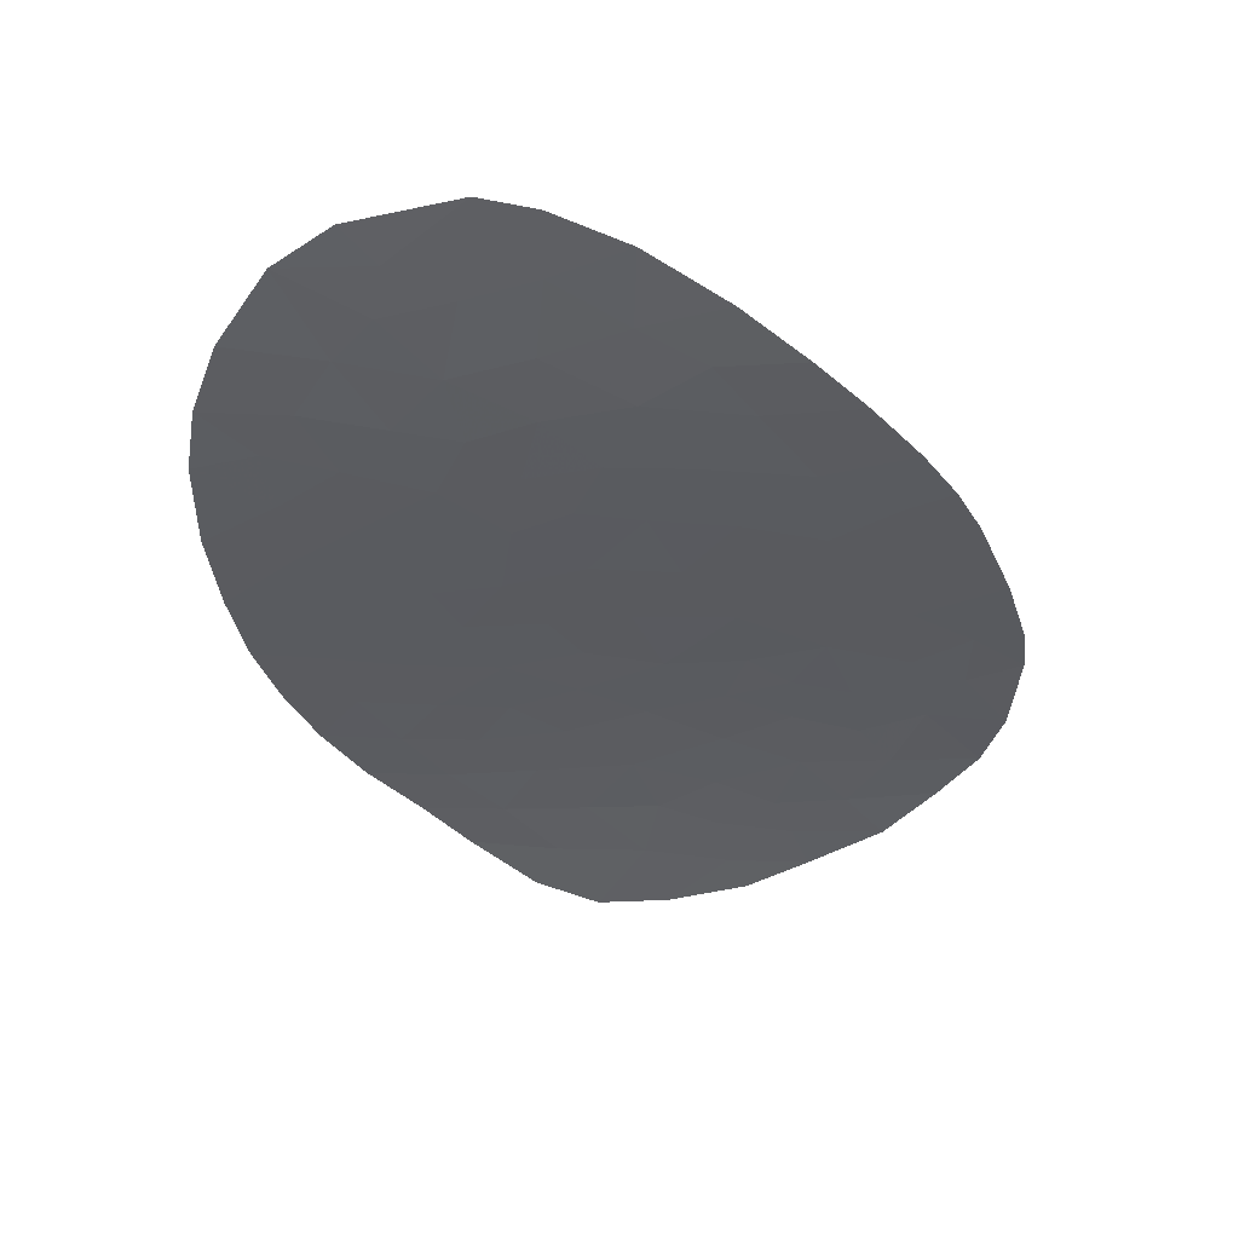
<metadata>
{"format":"obj","ext":"obj","renderer":"f3d","projection":"perspective","resolution":1024,"background":"white","views":[{"elev":-47.4,"azim":166.1,"up":"+Y"}]}
</metadata>
<code>
v -23.12 9.641 -21.84
v -23.67 10.03 -20.59
v -18.82 8.239 -26.16
v -23.96 10.69 -18.06
v -17.04 9.311 -21.56
v -27.66 11.23 -15.87
v -26.68 11.08 -16.69
v -19.75 10.64 -17.02
v -15.99 7.793 -28.68
v -17.51 9.675 -20.29
v -16.28 9.585 -20.3
v -21.01 7.798 -29.21
v -21.17 10.58 -17.67
v -22.41 10.44 -18.62
v -14.31 9.059 -21.89
v -21.89 9.253 -22.92
v -16.75 9.944 -19.01
v -26.23 10.64 -18.88
v -20.4 9.216 -22.66
v -19.17 9.364 -21.84
v -13.96 8.037 -26.55
v -19.99 8.485 -25.34
v -21.4 8.5 -25.65
v -24.29 11.31 -12.99
v -18.12 10.02 -19.11
v -24.46 9.409 -23
v -17.97 7.63 -30.24
v -19.19 11.09 -14.6
v -19.44 10.88 -15.79
v -15.47 9.885 -18.86
v -19.38 7.703 -29.91
v -25.44 11.1 -16.27
v -24.22 10.97 -16.67
v -20.13 9.687 -20.91
v -25.43 9.158 -24.14
v -27.19 10.49 -19.68
v -26 11.24 -15.47
v -25.1 11.31 -14.36
v -26.38 10.04 -21.21
v -22.99 11.24 -12.68
v -20.07 10.38 -18.2
v -22.42 8.894 -24.37
v -23.5 8.121 -27.67
v -15.29 8.301 -25.36
v -24.93 10.52 -19.03
v -21.71 11.25 -12.94
v -21.89 11.22 -13.99
v -22.12 11.09 -15.34
v -16.09 7.908 -27.67
v -17.28 8.082 -26.71
v -23.62 10.33 -19.42
v -23.39 11.09 -15.7
v -16.72 8.339 -25.39
v -17.86 8.376 -25.41
v -20.96 10.85 -16.31
v -16.98 7.659 -30.2
v -15.64 8.086 -26.65
v -26.6 11.37 -14.6
v -19.01 8.951 -23.32
v -19.83 8.792 -24.09
v -23.91 9.009 -24.33
v -24.63 8.405 -26.78
v -17.67 8.698 -24.06
v -28.24 11.09 -17.24
v -28.63 10.9 -18.47
v -27.07 10.85 -18.1
v -14.48 7.85 -28.22
v -28.62 10.53 -19.82
v -27.47 10.19 -20.89
v -27.17 9.842 -22.13
v -28.29 10.09 -21.56
v -23.16 9.241 -23.29
v -16.67 8.961 -22.83
v -17 10.57 -16.53
v -17.46 10.31 -17.77
v -20.99 8.857 -24.17
v -18.86 8.59 -24.73
v -20.91 9.937 -20.19
v -20.16 8.15 -26.87
v -18.79 9.705 -20.5
v -15.27 7.757 -29.24
v -27.17 9.376 -23.77
v -21.43 9.625 -21.46
v -22.6 10.82 -16.91
v -24.59 11.18 -15.43
v -22.32 10.03 -20.18
v -13.82 8.332 -25.04
v -24.59 10.21 -20.11
v -20.99 7.969 -27.96
v -13.91 8.605 -23.7
v -26.11 8.897 -25.26
v -24.8 8.773 -25.41
v -25.71 10.3 -20.05
v -18.49 7.969 -27.5
v -18.26 7.761 -29.03
v -22.37 7.921 -28.43
v -18 10.87 -15.49
v -25.45 8.638 -26.02
v -27.93 9.799 -22.49
v -20.27 11.23 -13.78
v -18.84 10.35 -17.99
v -25.92 9.62 -22.6
v -16.18 10.24 -17.66
v -15.36 8.82 -23.1
v -25.63 11.33 -13.71
v -18.42 10.6 -16.77
v -14.86 9.484 -20.28
v -17.18 7.862 -28.3
v -16.15 8.598 -24.21
v -24.84 9.893 -21.34
v -20.64 11.06 -14.97
v -14.9 8.531 -24.28
v -21.95 8.199 -27.08
v -19.71 10.04 -19.43
v -19.72 7.892 -28.41
v -21.1 10.24 -19.05
v -15.75 9.203 -21.66
v -23.48 11.2 -14.36
v -23.23 8.557 -25.9
v -17.95 9.114 -22.52
v -18.09 9.434 -21.34
v -25.5 10.84 -17.67
v -17.27 9.493 -20.92
v -16.66 9.448 -20.93
v -16.89 9.63 -20.29
v -20.36 7.931 -28.19
v -21 7.884 -28.58
v -20.36 7.845 -28.81
v -20.78 8.325 -26.26
v -20.08 8.318 -26.11
v -20.7 8.493 -25.49
v -18.45 9.864 -19.8
v -18.15 9.69 -20.39
v -17.81 9.849 -19.7
v -25.47 10.97 -16.97
v -26.06 11.09 -16.48
v -26.09 10.96 -17.18
v -24.83 11.04 -16.47
v -24.86 10.9 -17.17
v -26.3 11.31 -15.03
v -25.55 11.27 -14.92
v -25.85 11.34 -14.48
v -14.63 8.712 -23.4
v -15.13 8.675 -23.69
v -14.41 8.568 -23.99
v -21.38 11.08 -15.15
v -21.27 11.14 -14.48
v -22 11.16 -14.66
v -23.98 9.767 -21.59
v -24.65 9.651 -22.17
v -23.79 9.525 -22.42
v -23.79 10.51 -18.74
v -23.01 10.38 -19.02
v -23.18 10.56 -18.34
v -22.59 8.378 -26.49
v -23.37 8.339 -26.79
v -22.73 8.16 -27.38
v -22.94 8.021 -28.05
v -22.16 8.06 -27.76
v -23.8 11.03 -16.18
v -23.99 11.13 -15.56
v -24.4 11.08 -16.05
v -17 8.211 -26.05
v -17.29 8.357 -25.4
v -17.57 8.229 -26.06
v -21.07 10.72 -16.99
v -21.78 10.84 -16.61
v -21.89 10.7 -17.29
v -22.51 10.63 -17.77
v -21.79 10.51 -18.14
v -16.12 7.708 -29.72
v -15.63 7.775 -28.96
v -16.49 7.726 -29.44
v -26.83 11.24 -15.67
v -27.17 11.16 -16.28
v -26.34 11.16 -16.08
v -28.44 11 -17.86
v -27.85 10.87 -18.28
v -27.66 10.97 -17.67
v -14.22 7.944 -27.39
v -14.8 8.062 -26.6
v -15.06 7.968 -27.43
v -28.46 10.31 -20.69
v -27.88 10.14 -21.22
v -28.05 10.36 -20.36
v -28.11 9.945 -22.02
v -27.55 9.82 -22.31
v -27.73 9.966 -21.84
v -26.77 9.939 -21.67
v -26.93 10.12 -21.05
v -27.32 10.02 -21.51
v -16.46 8.084 -26.68
v -16.18 8.213 -26.02
v -23.81 9.325 -23.15
v -24.19 9.209 -23.67
v -23.54 9.125 -23.81
v -27.95 11.16 -16.56
v -27.46 11.09 -16.97
v -21.68 8.35 -26.37
v -22.32 8.529 -25.77
v -20.58 10.31 -18.62
v -20.62 10.48 -17.93
v -21.14 10.41 -18.36
v -21.75 10.34 -18.83
v -19.41 8.362 -25.75
v -18.84 8.415 -25.45
v -19.43 8.538 -25.04
v -21.2 8.678 -24.91
v -21.7 8.875 -24.27
v -21.91 8.697 -25.01
v -20.11 9.004 -23.38
v -19.42 8.872 -23.71
v -19.7 9.084 -22.99
v -24.96 11.32 -13.35
v -25.36 11.32 -14.04
v -24.69 11.31 -13.68
v -20.49 8.671 -24.76
v -21.06 8.175 -26.98
v -26.64 9.136 -24.51
v -25.77 9.027 -24.7
v -26.3 9.267 -23.96
v -25.68 9.389 -23.37
v -26.55 9.498 -23.18
v -26.54 9.731 -22.37
v -26.15 9.829 -21.91
v -23.28 10.75 -17.48
v -21.44 9.055 -23.55
v -22.16 9.074 -23.65
v -17.2 8.519 -24.73
v -17.77 8.537 -24.74
v -25.29 11.21 -15.45
v -25.72 11.17 -15.87
v -25.01 11.14 -15.85
v -24.45 10.6 -18.55
v -24.27 10.42 -19.22
v -21.71 10.13 -19.61
v -21.62 9.984 -20.18
v -21.01 10.09 -19.62
v -22.97 10.18 -19.8
v -22.36 10.23 -19.4
v -15.83 10.06 -18.26
v -16.47 10.09 -18.33
v -16.11 9.914 -18.94
v -25.46 8.835 -25.33
v -25.11 8.966 -24.78
v -24.35 8.891 -24.87
v -24.67 9.084 -24.24
v -26.05 10.17 -20.63
v -26.45 10.4 -19.86
v -26.79 10.27 -20.44
v -25.97 10.47 -19.46
v -26.71 10.56 -19.28
v -20.69 9.036 -23.42
v -21.15 9.235 -22.79
v -22.79 9.068 -23.83
v -22.53 9.247 -23.11
v -28.63 10.72 -19.15
v -27.91 10.51 -19.75
v -27.91 10.7 -19.07
v -16.59 7.828 -28.49
v -17.08 7.761 -29.25
v -22.76 11.09 -15.52
v -23 10.95 -16.3
v -22.36 10.95 -16.12
v -21.69 7.86 -28.82
v -21.68 7.945 -28.2
v -23.14 9.441 -22.57
v -22.99 10.03 -20.38
v -23.39 9.838 -21.21
v -22.72 9.836 -21.01
v -22.51 9.447 -22.38
v -25.04 8.521 -26.4
v -24.71 8.589 -26.1
v -25.13 8.706 -25.72
v -23.64 10.18 -20
v -24.1 10.27 -19.77
v -24.13 10.12 -20.35
v -25.27 10.1 -20.7
v -25.61 9.965 -21.28
v -15.46 8.193 -26
v -14.62 8.169 -25.95
v -22.35 11.24 -12.81
v -22.44 11.23 -13.34
v -21.8 11.24 -13.46
v -24.76 10.36 -19.57
v -19.94 8.021 -27.64
v -20.58 8.06 -27.41
v -25.38 9.757 -21.97
v -19.25 9.873 -19.97
v -18.91 10.03 -19.27
v -21.54 10.97 -15.82
v -20.8 10.96 -15.64
v -27.13 10.67 -18.89
v -26.65 10.74 -18.49
v -19.91 10.51 -17.61
v -19.46 10.37 -18.09
v -19.3 10.5 -17.51
v -13.86 8.469 -24.37
v -14.36 8.432 -24.66
v -20.41 8.824 -24.13
v -20.2 7.751 -29.56
v -19.55 7.798 -29.16
v -24.84 11.24 -14.9
v -19.91 8.639 -24.72
v -27.13 11.3 -15.23
v -16.59 10.41 -17.09
v -17.23 10.44 -17.15
v -16.82 10.27 -17.71
v -25.32 10.41 -19.54
v -25.58 10.58 -18.96
v -19.73 11.16 -14.19
v -20.46 11.14 -14.37
v -19.92 11.08 -14.78
v -25.15 10.25 -20.08
v -17.48 7.645 -30.22
v -17.62 7.71 -29.62
v -18.11 7.696 -29.64
v -20.91 9.42 -22.06
v -21.66 9.439 -22.19
v -22.27 9.633 -21.65
v -21.87 9.828 -20.82
v -18.6 10.98 -15.04
v -19.32 10.99 -15.19
v -18.72 10.88 -15.64
v -25.78 8.767 -25.64
v -19.27 10.2 -18.71
v -19.89 10.21 -18.82
v -16 8.32 -25.37
v -15.72 8.449 -24.78
v -16.44 8.468 -24.8
v -24.71 10.05 -20.73
v -23.16 8.952 -24.35
v -25.19 9.515 -22.8
v -20.99 11.24 -13.36
v -21.08 11.22 -13.88
v -22.8 11.15 -14.85
v -22.68 11.21 -14.17
v -15.75 8.709 -23.66
v -15.53 8.564 -24.24
v -26.87 10.97 -17.4
v -26.29 10.84 -17.88
v -27.33 10.34 -20.28
v -23.41 10.9 -16.79
v -24.09 10.83 -17.36
v -17.79 10.16 -18.44
v -18.15 10.33 -17.88
v -18.48 10.19 -18.55
v -27.55 9.588 -23.13
v -27.17 9.609 -22.95
v -15.86 7.997 -27.16
v -15.28 7.879 -27.94
v -18.68 7.667 -30.08
v -18.82 7.732 -29.47
v -19.46 9.696 -20.71
v -19.65 9.525 -21.38
v -18.98 9.534 -21.17
v -14.87 7.803 -28.73
v -15.24 7.822 -28.45
v -14.83 8.939 -22.5
v -14.11 8.832 -22.8
v -17.11 10.12 -18.39
v -26.11 11.35 -14.15
v -23.44 11.15 -15.03
v -24.03 11.19 -14.89
v -16.68 7.995 -27.19
v -18.94 8.771 -24.03
v -19.35 8.691 -24.41
v -18.34 8.307 -25.78
v -18.36 8.483 -25.07
v -17.81 8.906 -23.29
v -18.48 9.033 -22.92
v -18.34 8.825 -23.69
v -21.47 8.084 -27.52
v -19.92 9.864 -20.17
v -17.71 10.59 -16.65
v -17.94 10.46 -17.27
v -18.63 10.48 -17.38
v -16.04 7.85 -28.17
v -20.2 10.87 -16.05
v -20.04 10.97 -15.38
v -20.46 10.61 -17.35
v -20.36 10.75 -16.67
v -19.6 10.76 -16.41
v -19.08 10.62 -16.89
v -18.93 10.74 -16.28
v -17.5 10.72 -16.01
v -18.21 10.74 -16.13
v -24.25 9.964 -20.97
v -17.44 9.983 -19.06
v -17.13 9.809 -19.65
v -18.63 9.399 -21.59
v -18.44 9.569 -20.92
v -18.56 9.239 -22.18
v -18.02 9.274 -21.93
v -15.03 9.131 -21.77
v -15.55 9.012 -22.38
v -16.39 9.257 -21.61
v -16.85 9.136 -22.19
v -16.21 9.082 -22.25
v -17.31 9.038 -22.68
v -17.17 8.83 -23.45
v -18.27 8.644 -24.4
v -17.89 8.026 -27.11
v -18.05 8.161 -26.43
v -18.66 8.104 -26.83
v -17.84 7.916 -27.9
v -17.23 7.972 -27.5
v -18.38 7.865 -28.27
v -17.72 7.812 -28.67
v -16.63 7.885 -27.98
v -25.86 10.74 -18.27
v -24.73 10.76 -17.86
v -25.22 10.68 -18.35
v -16.01 8.89 -22.97
v -16.41 8.779 -23.52
v -15.1 8.416 -24.82
v -16.91 8.648 -24.13
v -15.17 9.684 -19.57
v -15.87 9.735 -19.58
v -15.57 9.534 -20.29
v -16.52 9.765 -19.66
v -16.01 9.394 -20.98
v -15.31 9.344 -20.97
v -19.49 8.194 -26.51
v -19.33 8.06 -27.19
v -20.52 9.812 -20.55
v -21.17 9.781 -20.83
v -20.78 9.656 -21.19
v -22.82 8.726 -25.14
v -14.55 8.316 -25.2
v -19.11 7.931 -27.96
v -18.99 7.827 -28.72
v -20.26 9.451 -21.79
v -19.79 9.29 -22.25
v -24.01 8.665 -25.66
v -23.57 8.783 -25.12
v -20.4 10.14 -19.24
v -24.29 11.26 -14.36
v -13.89 8.185 -25.8
v -14.59 9.271 -21.08
v -23.88 11.26 -13.67
v -23.23 11.22 -13.52
v -23.64 11.27 -12.84
v -20.31 9.989 -19.81
v -23.93 8.481 -26.34
v -19.09 9.158 -22.58
v -17.8 9.554 -20.81
v -17.56 9.372 -21.45
v -17.49 9.213 -22.04
v -24.07 8.263 -27.23
v -24.94 9.284 -23.57
f 10 123 125
f 123 5 124
f 123 124 125
f 125 124 11
f 115 126 128
f 126 89 127
f 126 127 128
f 128 127 12
f 23 129 131
f 129 79 130
f 129 130 131
f 131 130 22
f 25 132 134
f 132 80 133
f 132 133 134
f 134 133 10
f 122 135 137
f 135 32 136
f 135 136 137
f 137 136 7
f 33 138 139
f 138 32 135
f 138 135 139
f 139 135 122
f 58 140 142
f 140 37 141
f 140 141 142
f 142 141 38
f 90 143 145
f 143 104 144
f 143 144 145
f 145 144 112
f 48 146 148
f 146 111 147
f 146 147 148
f 148 147 47
f 1 149 151
f 149 110 150
f 149 150 151
f 151 150 26
f 4 152 154
f 152 51 153
f 152 153 154
f 154 153 14
f 113 155 157
f 155 119 156
f 155 156 157
f 157 156 43
f 43 158 157
f 158 96 159
f 158 159 157
f 157 159 113
f 33 160 162
f 160 52 161
f 160 161 162
f 162 161 85
f 50 163 165
f 163 53 164
f 163 164 165
f 165 164 54
f 13 166 168
f 166 55 167
f 166 167 168
f 168 167 84
f 84 169 168
f 169 14 170
f 169 170 168
f 168 170 13
f 56 171 173
f 171 81 172
f 171 172 173
f 173 172 9
f 37 174 176
f 174 6 175
f 174 175 176
f 176 175 7
f 64 177 179
f 177 65 178
f 177 178 179
f 179 178 66
f 67 180 182
f 180 21 181
f 180 181 182
f 182 181 57
f 68 183 185
f 183 71 184
f 183 184 185
f 185 184 69
f 71 186 188
f 186 99 187
f 186 187 188
f 188 187 70
f 70 189 191
f 189 39 190
f 189 190 191
f 191 190 69
f 50 192 163
f 192 57 193
f 192 193 163
f 163 193 53
f 72 194 196
f 194 26 195
f 194 195 196
f 196 195 61
f 6 197 175
f 197 64 198
f 197 198 175
f 175 198 7
f 119 155 200
f 155 113 199
f 155 199 200
f 200 199 23
f 116 201 203
f 201 41 202
f 201 202 203
f 203 202 13
f 116 203 204
f 203 13 170
f 203 170 204
f 204 170 14
f 22 205 207
f 205 3 206
f 205 206 207
f 207 206 77
f 23 208 210
f 208 76 209
f 208 209 210
f 210 209 42
f 19 211 213
f 211 60 212
f 211 212 213
f 213 212 59
f 24 214 216
f 214 105 215
f 214 215 216
f 216 215 38
f 23 131 208
f 131 22 217
f 131 217 208
f 208 217 76
f 79 129 218
f 129 23 199
f 129 199 218
f 218 199 113
f 82 219 221
f 219 91 220
f 219 220 221
f 221 220 35
f 35 222 221
f 222 102 223
f 222 223 221
f 221 223 82
f 39 189 225
f 189 70 224
f 189 224 225
f 225 224 102
f 84 226 169
f 226 4 154
f 226 154 169
f 169 154 14
f 42 209 228
f 209 76 227
f 209 227 228
f 228 227 16
f 53 229 164
f 229 63 230
f 229 230 164
f 164 230 54
f 85 231 233
f 231 37 232
f 231 232 233
f 233 232 32
f 32 138 233
f 138 33 162
f 138 162 233
f 233 162 85
f 4 234 152
f 234 45 235
f 234 235 152
f 152 235 51
f 116 236 238
f 236 86 237
f 236 237 238
f 238 237 78
f 51 239 153
f 239 86 240
f 239 240 153
f 153 240 14
f 30 241 243
f 241 103 242
f 241 242 243
f 243 242 17
f 35 220 245
f 220 91 244
f 220 244 245
f 245 244 92
f 92 246 245
f 246 61 247
f 246 247 245
f 245 247 35
f 39 248 250
f 248 93 249
f 248 249 250
f 250 249 36
f 93 251 249
f 251 18 252
f 251 252 249
f 249 252 36
f 76 253 227
f 253 19 254
f 253 254 227
f 227 254 16
f 72 255 256
f 255 42 228
f 255 228 256
f 256 228 16
f 65 257 259
f 257 68 258
f 257 258 259
f 259 258 36
f 56 173 261
f 173 9 260
f 173 260 261
f 261 260 108
f 48 262 264
f 262 52 263
f 262 263 264
f 264 263 84
f 96 265 266
f 265 12 127
f 265 127 266
f 266 127 89
f 72 267 194
f 267 1 151
f 267 151 194
f 194 151 26
f 86 268 270
f 268 2 269
f 268 269 270
f 270 269 1
f 1 267 271
f 267 72 256
f 267 256 271
f 271 256 16
f 98 272 274
f 272 62 273
f 272 273 274
f 274 273 92
f 2 275 277
f 275 51 276
f 275 276 277
f 277 276 88
f 110 278 279
f 278 93 248
f 278 248 279
f 279 248 39
f 44 280 281
f 280 57 181
f 280 181 281
f 281 181 21
f 46 282 284
f 282 40 283
f 282 283 284
f 284 283 47
f 45 285 235
f 285 88 276
f 285 276 235
f 235 276 51
f 89 126 287
f 126 115 286
f 126 286 287
f 287 286 79
f 102 288 225
f 288 110 279
f 288 279 225
f 225 279 39
f 51 275 239
f 275 2 268
f 275 268 239
f 239 268 86
f 114 289 290
f 289 80 132
f 289 132 290
f 290 132 25
f 48 291 146
f 291 55 292
f 291 292 146
f 146 292 111
f 66 178 293
f 178 65 259
f 178 259 293
f 293 259 36
f 36 252 293
f 252 18 294
f 252 294 293
f 293 294 66
f 32 232 136
f 232 37 176
f 232 176 136
f 136 176 7
f 8 295 297
f 295 41 296
f 295 296 297
f 297 296 101
f 87 298 299
f 298 90 145
f 298 145 299
f 299 145 112
f 19 253 211
f 253 76 300
f 253 300 211
f 211 300 60
f 12 301 128
f 301 31 302
f 301 302 128
f 128 302 115
f 37 231 141
f 231 85 303
f 231 303 141
f 141 303 38
f 60 300 304
f 300 76 217
f 300 217 304
f 304 217 22
f 69 184 191
f 184 71 188
f 184 188 191
f 191 188 70
f 37 140 174
f 140 58 305
f 140 305 174
f 174 305 6
f 103 306 308
f 306 74 307
f 306 307 308
f 308 307 75
f 93 309 251
f 309 45 310
f 309 310 251
f 251 310 18
f 28 311 313
f 311 100 312
f 311 312 313
f 313 312 111
f 88 285 314
f 285 45 309
f 285 309 314
f 314 309 93
f 27 315 317
f 315 56 316
f 315 316 317
f 317 316 95
f 55 291 167
f 291 48 264
f 291 264 167
f 167 264 84
f 19 318 254
f 318 83 319
f 318 319 254
f 254 319 16
f 86 270 321
f 270 1 320
f 270 320 321
f 321 320 83
f 97 322 324
f 322 28 323
f 322 323 324
f 324 323 29
f 91 325 244
f 325 98 274
f 325 274 244
f 244 274 92
f 114 326 327
f 326 101 296
f 326 296 327
f 327 296 41
f 53 328 330
f 328 44 329
f 328 329 330
f 330 329 109
f 93 278 314
f 278 110 331
f 278 331 314
f 314 331 88
f 42 255 332
f 255 72 196
f 255 196 332
f 332 196 61
f 26 150 333
f 150 110 288
f 150 288 333
f 333 288 102
f 100 334 335
f 334 46 284
f 334 284 335
f 335 284 47
f 47 147 335
f 147 111 312
f 147 312 335
f 335 312 100
f 118 336 337
f 336 48 148
f 336 148 337
f 337 148 47
f 104 338 144
f 338 109 339
f 338 339 144
f 144 339 112
f 64 179 198
f 179 66 340
f 179 340 198
f 198 340 7
f 66 341 340
f 341 122 137
f 341 137 340
f 340 137 7
f 68 185 258
f 185 69 342
f 185 342 258
f 258 342 36
f 52 160 263
f 160 33 343
f 160 343 263
f 263 343 84
f 33 344 343
f 344 4 226
f 344 226 343
f 343 226 84
f 25 345 347
f 345 75 346
f 345 346 347
f 347 346 101
f 99 348 187
f 348 82 349
f 348 349 187
f 187 349 70
f 57 350 182
f 350 49 351
f 350 351 182
f 182 351 67
f 31 352 353
f 352 27 317
f 352 317 353
f 353 317 95
f 80 354 356
f 354 34 355
f 354 355 356
f 356 355 20
f 81 357 172
f 357 67 358
f 357 358 172
f 172 358 9
f 15 359 360
f 359 104 143
f 359 143 360
f 360 143 90
f 17 242 361
f 242 103 308
f 242 308 361
f 361 308 75
f 105 362 215
f 362 58 142
f 362 142 215
f 215 142 38
f 52 363 161
f 363 118 364
f 363 364 161
f 161 364 85
f 49 350 365
f 350 57 192
f 350 192 365
f 365 192 50
f 77 366 367
f 366 59 212
f 366 212 367
f 367 212 60
f 77 206 369
f 206 3 368
f 206 368 369
f 369 368 54
f 77 367 207
f 367 60 304
f 367 304 207
f 207 304 22
f 63 370 372
f 370 120 371
f 370 371 372
f 372 371 59
f 113 159 373
f 159 96 266
f 159 266 373
f 373 266 89
f 53 193 328
f 193 57 280
f 193 280 328
f 328 280 44
f 80 289 354
f 289 114 374
f 289 374 354
f 354 374 34
f 69 190 342
f 190 39 250
f 190 250 342
f 342 250 36
f 75 307 376
f 307 74 375
f 307 375 376
f 376 375 106
f 106 377 376
f 377 101 346
f 377 346 376
f 376 346 75
f 67 351 358
f 351 49 378
f 351 378 358
f 358 378 9
f 55 379 292
f 379 29 380
f 379 380 292
f 292 380 111
f 41 295 202
f 295 8 381
f 295 381 202
f 202 381 13
f 29 379 383
f 379 55 382
f 379 382 383
f 383 382 8
f 55 166 382
f 166 13 381
f 166 381 382
f 382 381 8
f 29 383 385
f 383 8 384
f 383 384 385
f 385 384 106
f 8 297 384
f 297 101 377
f 297 377 384
f 384 377 106
f 74 386 375
f 386 97 387
f 386 387 375
f 375 387 106
f 97 324 387
f 324 29 385
f 324 385 387
f 387 385 106
f 114 290 326
f 290 25 347
f 290 347 326
f 326 347 101
f 110 149 388
f 149 1 269
f 149 269 388
f 388 269 2
f 17 389 390
f 389 25 134
f 389 134 390
f 390 134 10
f 80 356 392
f 356 20 391
f 356 391 392
f 392 391 121
f 20 393 391
f 393 120 394
f 393 394 391
f 391 394 121
f 104 359 396
f 359 15 395
f 359 395 396
f 396 395 117
f 117 397 399
f 397 5 398
f 397 398 399
f 399 398 73
f 73 400 401
f 400 120 370
f 400 370 401
f 401 370 63
f 59 366 372
f 366 77 402
f 366 402 372
f 372 402 63
f 77 369 402
f 369 54 230
f 369 230 402
f 402 230 63
f 94 403 405
f 403 50 404
f 403 404 405
f 405 404 3
f 94 406 403
f 406 108 407
f 406 407 403
f 403 407 50
f 94 408 406
f 408 95 409
f 408 409 406
f 406 409 108
f 9 378 260
f 378 49 410
f 378 410 260
f 260 410 108
f 49 365 410
f 365 50 407
f 365 407 410
f 410 407 108
f 48 336 262
f 336 118 363
f 336 363 262
f 262 363 52
f 122 341 411
f 341 66 294
f 341 294 411
f 411 294 18
f 45 234 413
f 234 4 412
f 234 412 413
f 413 412 122
f 45 413 310
f 413 122 411
f 413 411 310
f 310 411 18
f 109 338 415
f 338 104 414
f 338 414 415
f 415 414 73
f 44 416 329
f 416 112 339
f 416 339 329
f 329 339 109
f 63 229 417
f 229 53 330
f 229 330 417
f 417 330 109
f 109 415 417
f 415 73 401
f 415 401 417
f 417 401 63
f 107 418 420
f 418 30 419
f 418 419 420
f 420 419 11
f 30 243 419
f 243 17 421
f 243 421 419
f 419 421 11
f 107 420 423
f 420 11 422
f 420 422 423
f 423 422 117
f 3 424 405
f 424 79 425
f 424 425 405
f 405 425 94
f 79 424 130
f 424 3 205
f 424 205 130
f 130 205 22
f 28 313 323
f 313 111 380
f 313 380 323
f 323 380 29
f 86 236 240
f 236 116 204
f 236 204 240
f 240 204 14
f 113 373 218
f 373 89 287
f 373 287 218
f 218 287 79
f 34 426 428
f 426 78 427
f 426 427 428
f 428 427 83
f 42 429 210
f 429 119 200
f 429 200 210
f 210 200 23
f 112 416 299
f 416 44 430
f 416 430 299
f 299 430 87
f 83 320 319
f 320 1 271
f 320 271 319
f 319 271 16
f 115 431 286
f 431 94 425
f 431 425 286
f 286 425 79
f 78 237 427
f 237 86 321
f 237 321 427
f 427 321 83
f 95 432 353
f 432 115 302
f 432 302 353
f 353 302 31
f 115 432 431
f 432 95 408
f 432 408 431
f 431 408 94
f 110 388 331
f 388 2 277
f 388 277 331
f 331 277 88
f 70 349 224
f 349 82 223
f 349 223 224
f 224 223 102
f 20 355 434
f 355 34 433
f 355 433 434
f 434 433 19
f 92 435 246
f 435 119 436
f 435 436 246
f 246 436 61
f 116 437 201
f 437 114 327
f 437 327 201
f 201 327 41
f 118 438 364
f 438 38 303
f 438 303 364
f 364 303 85
f 21 439 281
f 439 87 430
f 439 430 281
f 281 430 44
f 17 390 421
f 390 10 125
f 390 125 421
f 421 125 11
f 19 433 318
f 433 34 428
f 433 428 318
f 318 428 83
f 3 404 368
f 404 50 165
f 404 165 368
f 368 165 54
f 95 316 409
f 316 56 261
f 316 261 409
f 409 261 108
f 107 423 440
f 423 117 395
f 423 395 440
f 440 395 15
f 5 397 124
f 397 117 422
f 397 422 124
f 124 422 11
f 38 438 216
f 438 118 441
f 438 441 216
f 216 441 24
f 118 337 442
f 337 47 283
f 337 283 442
f 442 283 40
f 24 441 443
f 441 118 442
f 441 442 443
f 443 442 40
f 78 426 444
f 426 34 374
f 426 374 444
f 444 374 114
f 92 273 435
f 273 62 445
f 273 445 435
f 435 445 119
f 120 393 371
f 393 20 446
f 393 446 371
f 371 446 59
f 80 392 133
f 392 121 447
f 392 447 133
f 133 447 10
f 10 447 123
f 447 121 448
f 447 448 123
f 123 448 5
f 120 449 394
f 449 5 448
f 449 448 394
f 394 448 121
f 5 449 398
f 449 120 400
f 449 400 398
f 398 400 73
f 43 156 450
f 156 119 445
f 156 445 450
f 450 445 62
f 61 436 332
f 436 119 429
f 436 429 332
f 332 429 42
f 78 444 238
f 444 114 437
f 444 437 238
f 238 437 116
f 26 333 451
f 333 102 222
f 333 222 451
f 451 222 35
f 61 195 247
f 195 26 451
f 195 451 247
f 247 451 35
f 19 213 434
f 213 59 446
f 213 446 434
f 434 446 20
f 17 361 389
f 361 75 345
f 361 345 389
f 389 345 25
f 122 412 139
f 412 4 344
f 412 344 139
f 139 344 33
f 73 414 399
f 414 104 396
f 414 396 399
f 399 396 117

</code>
